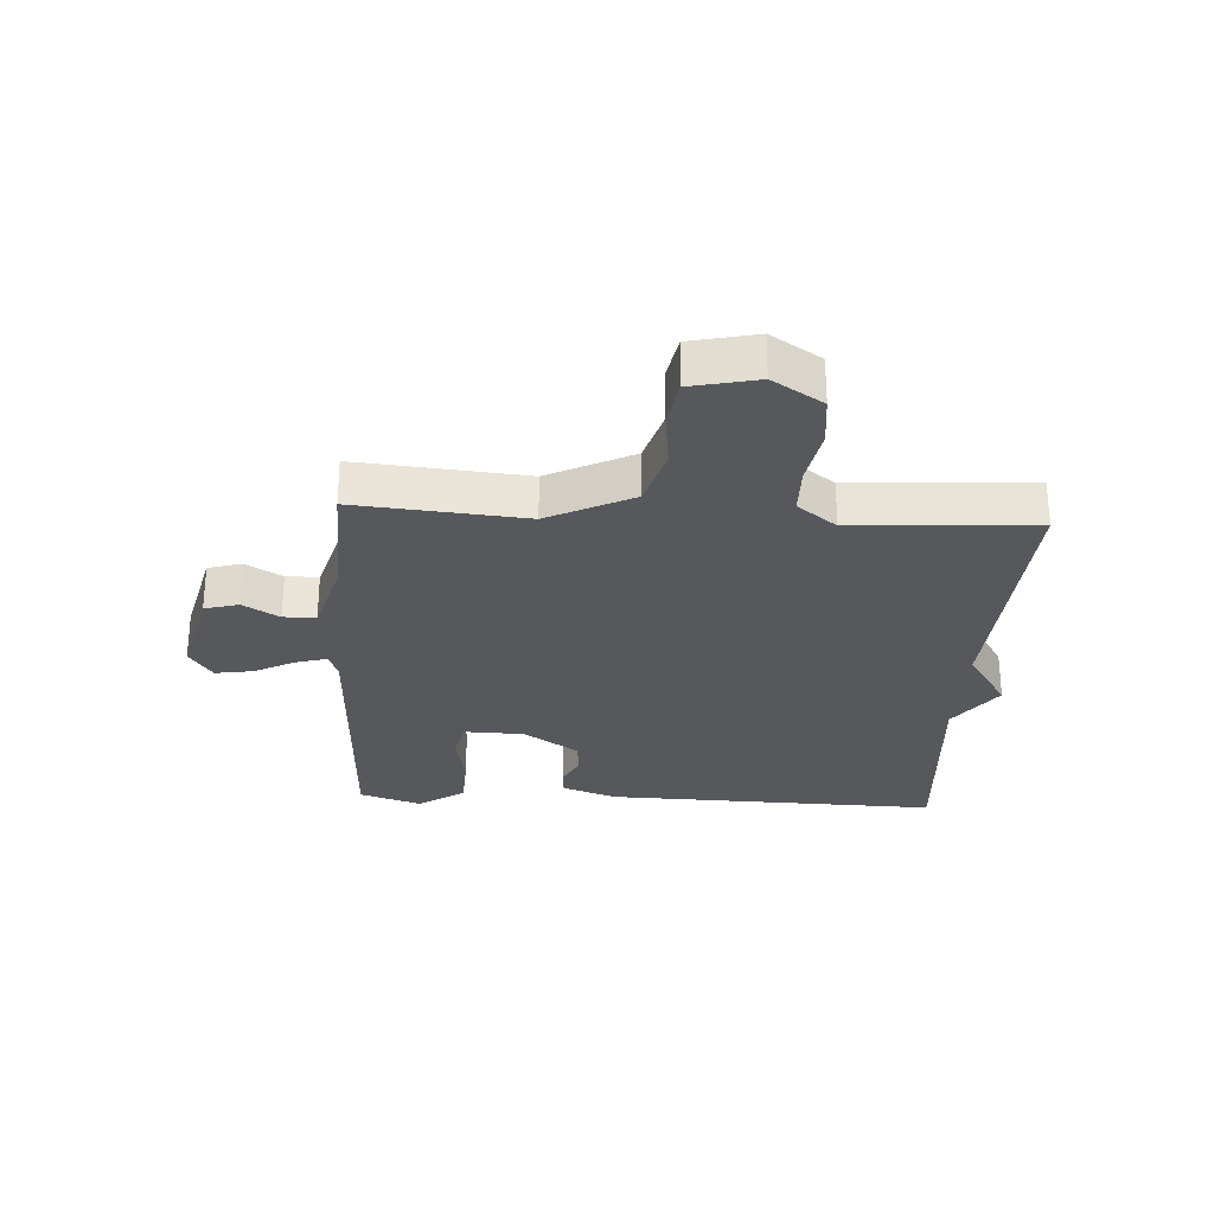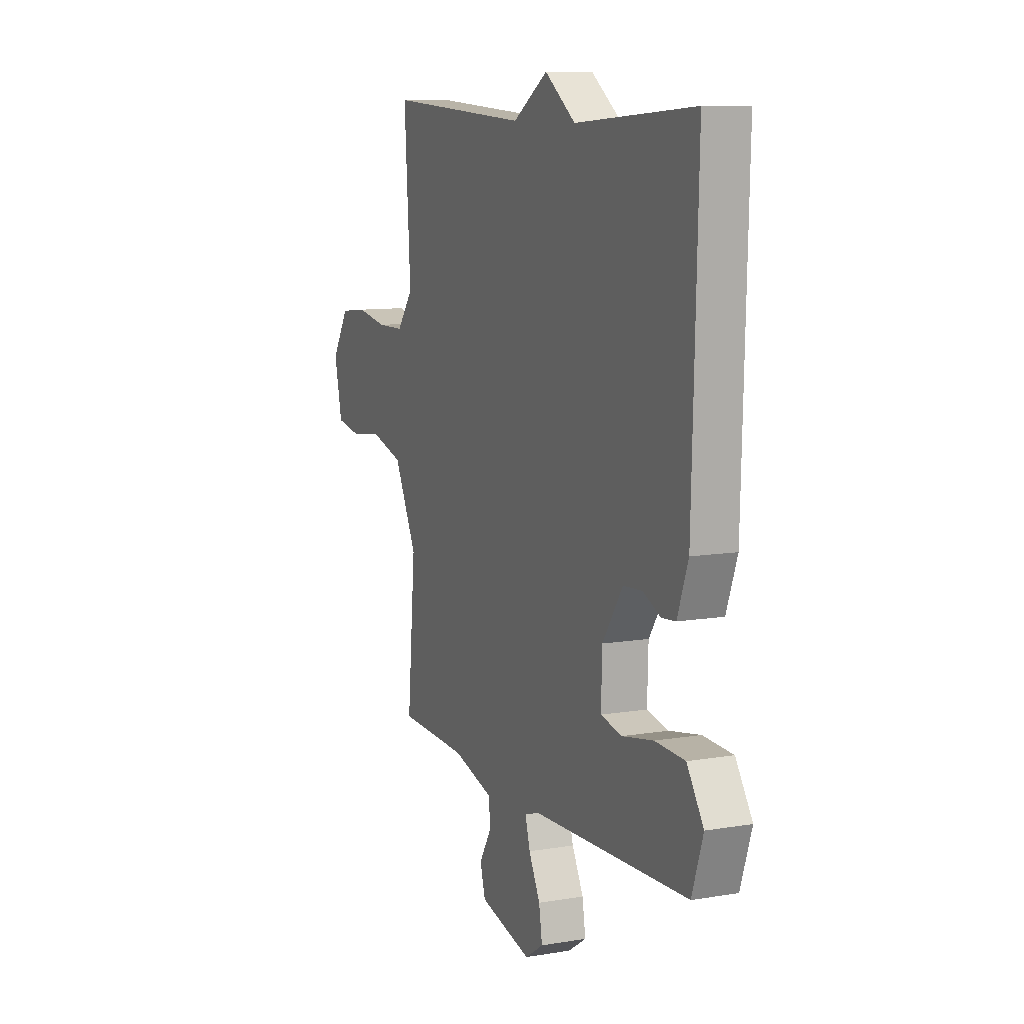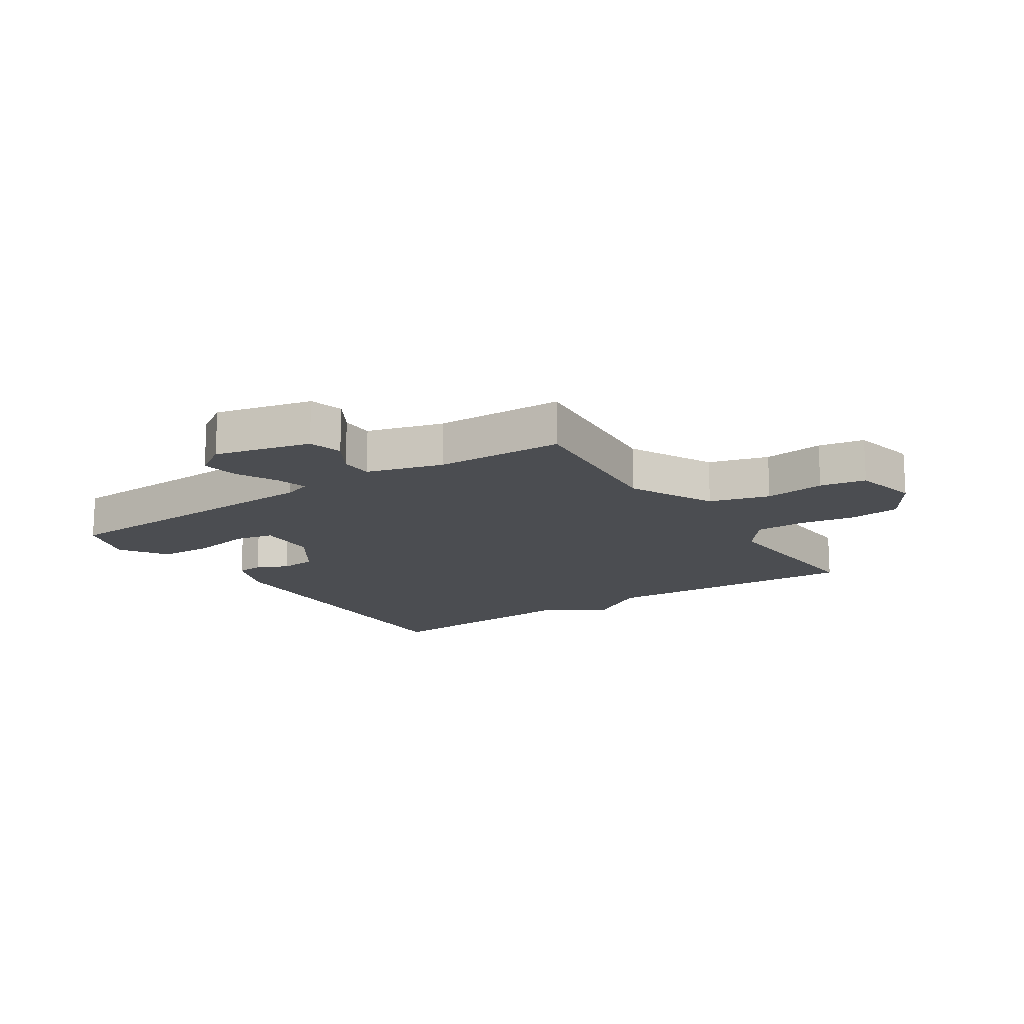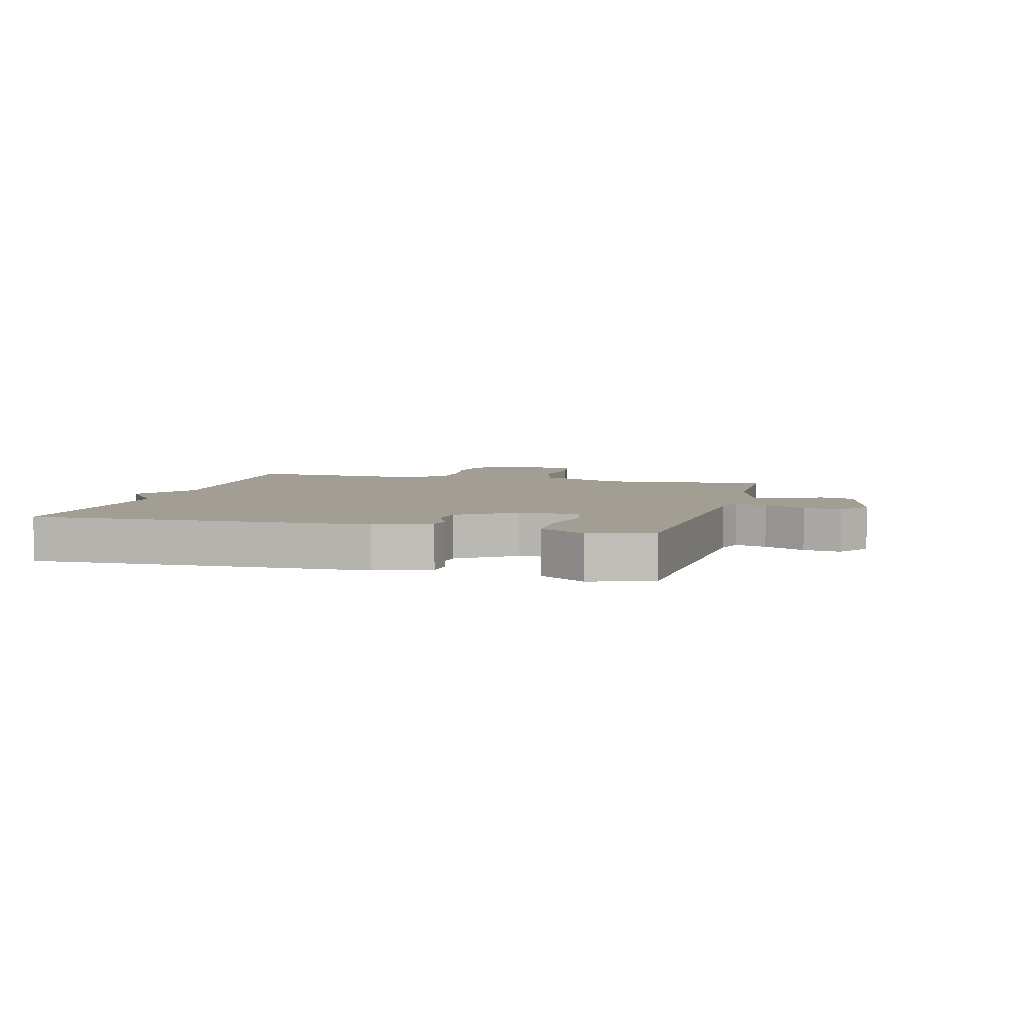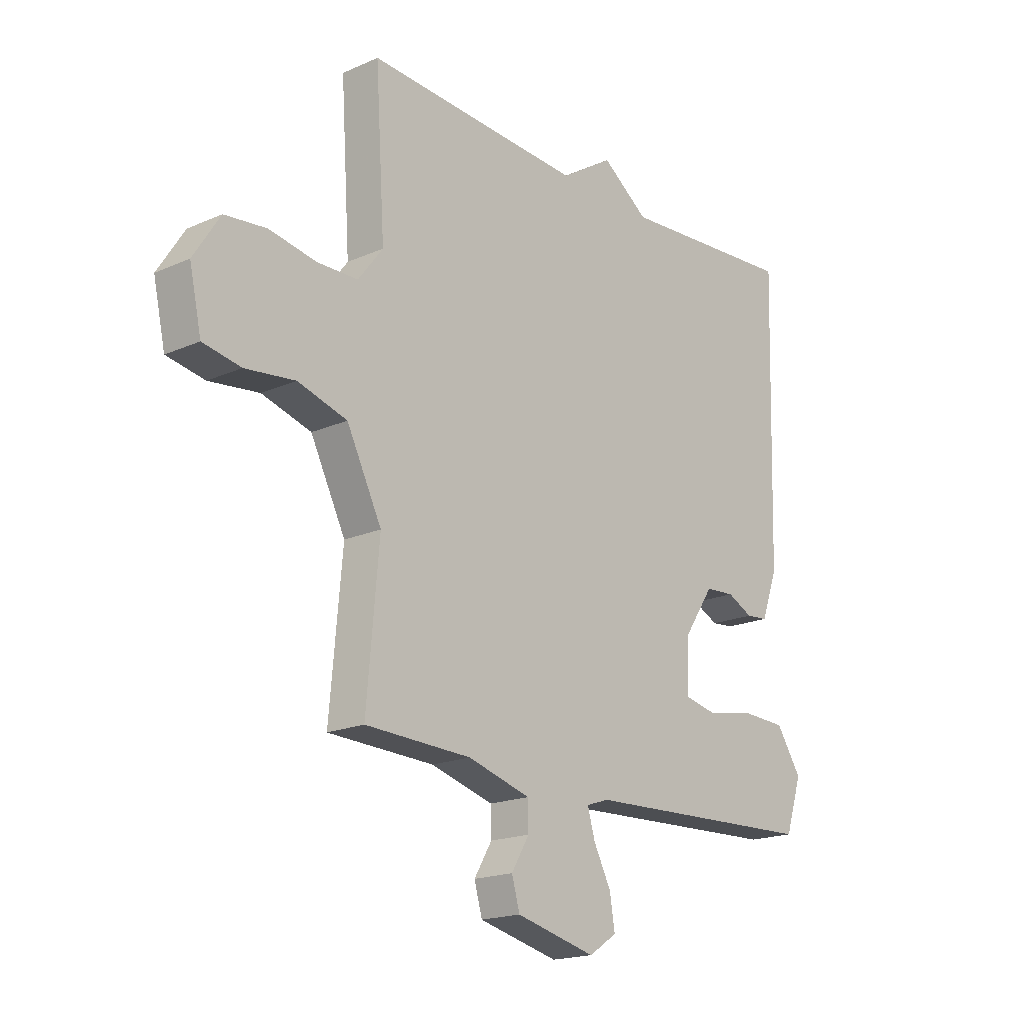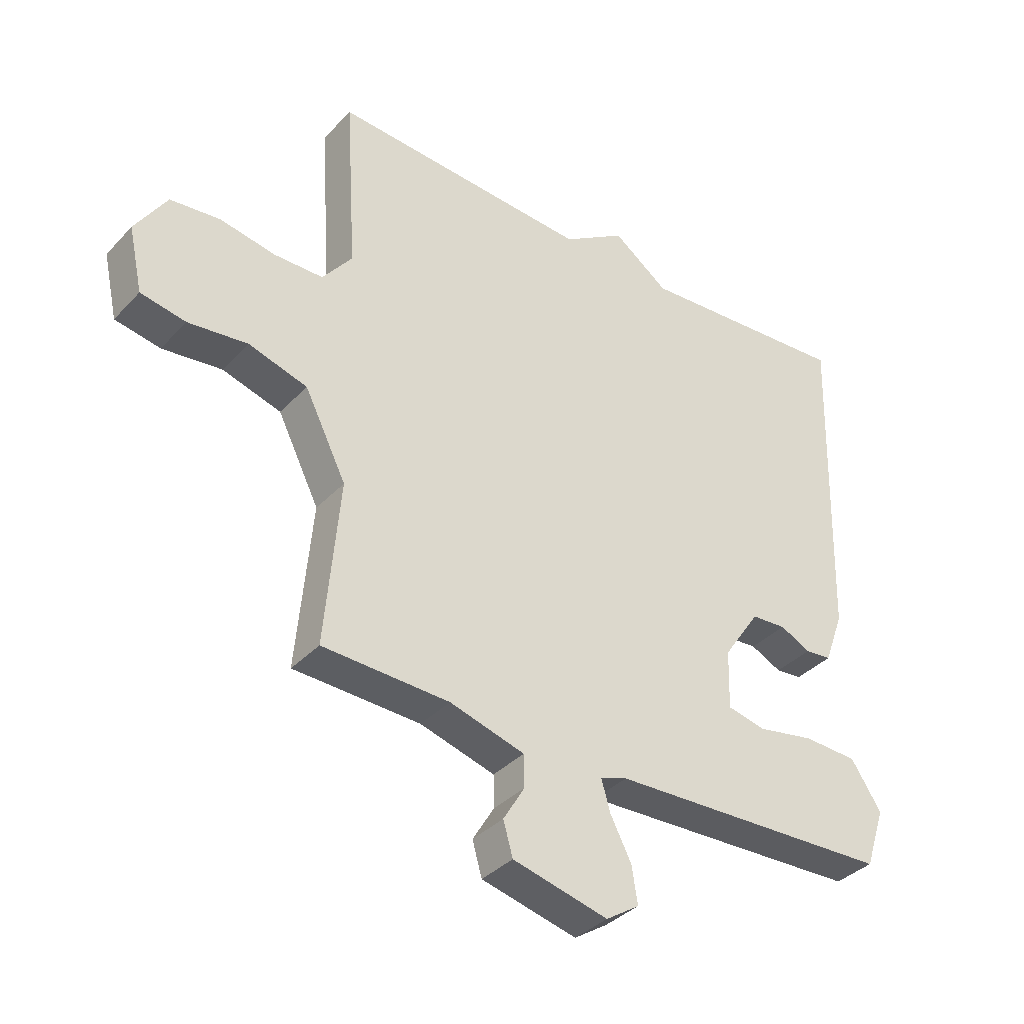
<metadata>
{"format":"obj","ext":"obj","renderer":"f3d","projection":"perspective","resolution":1024,"background":"white","views":[{"elev":-28.2,"azim":-93.3,"up":"+Y"},{"elev":10.0,"azim":66.6,"up":"+Z"},{"elev":-15.6,"azim":-146.5,"up":"+Y"},{"elev":5.1,"azim":105.0,"up":"+Y"},{"elev":-18.5,"azim":-49.6,"up":"+Z"},{"elev":-36.6,"azim":-37.0,"up":"+Z"}]}
</metadata>
<code>
v 0.5 0.07 0.5
v 0.484 0.07 -0.056
v 0.451 0.07 -0.146
v 0.407 0.07 -0.15
v 0.355 0.07 -0.125
v 0.296 0.07 -0.129
v 0.234 0.07 -0.221
v 0.231 0.07 -0.321
v 0.296 0.07 -0.335
v 0.392 0.07 -0.317
v 0.483 0.07 -0.321
v 0.534 0.07 -0.398
v 0.5 0.07 -0.5
v 0.021 0.07 -0.519
v -0.024 0.07 -0.534
v -0.009 0.07 -0.586
v 0.026 0.07 -0.654
v 0.036 0.07 -0.716
v -0.02 0.07 -0.753
v -0.18 0.07 -0.714
v -0.196 0.07 -0.658
v -0.16 0.07 -0.598
v -0.161 0.07 -0.544
v -0.287 0.07 -0.508
v -0.5 0.07 -0.5
v -0.475 0.07 -0.22
v -0.545 0.07 -0.08
v -0.644 0.07 -0.051
v -0.744 0.07 -0.063
v -0.82 0.07 -0.049
v -0.844 0.07 0.06
v -0.791 0.07 0.143
v -0.707 0.07 0.152
v -0.613 0.07 0.135
v -0.531 0.07 0.136
v -0.481 0.07 0.201
v -0.5 0.07 0.5
v -0.063 0.07 0.474
v 0.043 0.07 0.542
v 0.137 0.07 0.474
v 0.5 0 0.5
v 0.484 0 -0.056
v 0.451 0 -0.146
v 0.407 0 -0.15
v 0.355 0 -0.125
v 0.296 0 -0.129
v 0.234 0 -0.221
v 0.231 0 -0.321
v 0.296 0 -0.335
v 0.392 0 -0.317
v 0.483 0 -0.321
v 0.534 0 -0.398
v 0.5 0 -0.5
v 0.021 0 -0.519
v -0.024 0 -0.534
v -0.009 0 -0.586
v 0.026 0 -0.654
v 0.036 0 -0.716
v -0.02 0 -0.753
v -0.18 0 -0.714
v -0.196 0 -0.658
v -0.16 0 -0.598
v -0.161 0 -0.544
v -0.287 0 -0.508
v -0.5 0 -0.5
v -0.475 0 -0.22
v -0.545 0 -0.08
v -0.644 0 -0.051
v -0.744 0 -0.063
v -0.82 0 -0.049
v -0.844 0 0.06
v -0.791 0 0.143
v -0.707 0 0.152
v -0.613 0 0.135
v -0.531 0 0.136
v -0.481 0 0.201
v -0.5 0 0.5
v -0.063 0 0.474
v 0.043 0 0.542
v 0.137 0 0.474
f 38 39 40
f 36 37 38
f 35 36 38 40
f 32 33 34
f 31 32 34
f 30 31 34
f 29 30 34
f 28 29 34
f 27 28 34 35
f 40 1 2
f 35 40 2
f 27 35 2
f 26 27 2
f 20 21 22
f 19 20 22
f 18 19 22
f 17 18 22
f 16 17 22
f 15 16 22 23
f 14 15 23 24
f 14 24 25
f 13 14 25
f 12 13 25
f 11 12 25
f 10 11 25
f 9 10 25
f 2 3 4 5
f 2 5 6
f 26 2 6
f 8 9 25 26
f 7 8 26
f 6 7 26
f 80 79 78
f 78 77 76
f 80 78 76 75
f 74 73 72
f 74 72 71
f 74 71 70
f 74 70 69
f 74 69 68
f 75 74 68 67
f 42 41 80
f 42 80 75
f 42 75 67
f 42 67 66
f 62 61 60
f 62 60 59
f 62 59 58
f 62 58 57
f 62 57 56
f 63 62 56 55
f 64 63 55 54
f 65 64 54
f 65 54 53
f 65 53 52
f 65 52 51
f 65 51 50
f 65 50 49
f 45 44 43 42
f 46 45 42
f 46 42 66
f 66 65 49 48
f 66 48 47
f 66 47 46
f 1 41 42 2
f 2 42 43 3
f 3 43 44 4
f 4 44 45 5
f 5 45 46 6
f 6 46 47 7
f 7 47 48 8
f 8 48 49 9
f 9 49 50 10
f 10 50 51 11
f 11 51 52 12
f 12 52 53 13
f 13 53 54 14
f 14 54 55 15
f 15 55 56 16
f 16 56 57 17
f 17 57 58 18
f 18 58 59 19
f 19 59 60 20
f 20 60 61 21
f 21 61 62 22
f 22 62 63 23
f 23 63 64 24
f 24 64 65 25
f 25 65 66 26
f 26 66 67 27
f 27 67 68 28
f 28 68 69 29
f 29 69 70 30
f 30 70 71 31
f 31 71 72 32
f 32 72 73 33
f 33 73 74 34
f 34 74 75 35
f 35 75 76 36
f 36 76 77 37
f 37 77 78 38
f 38 78 79 39
f 39 79 80 40
f 40 80 41 1

</code>
